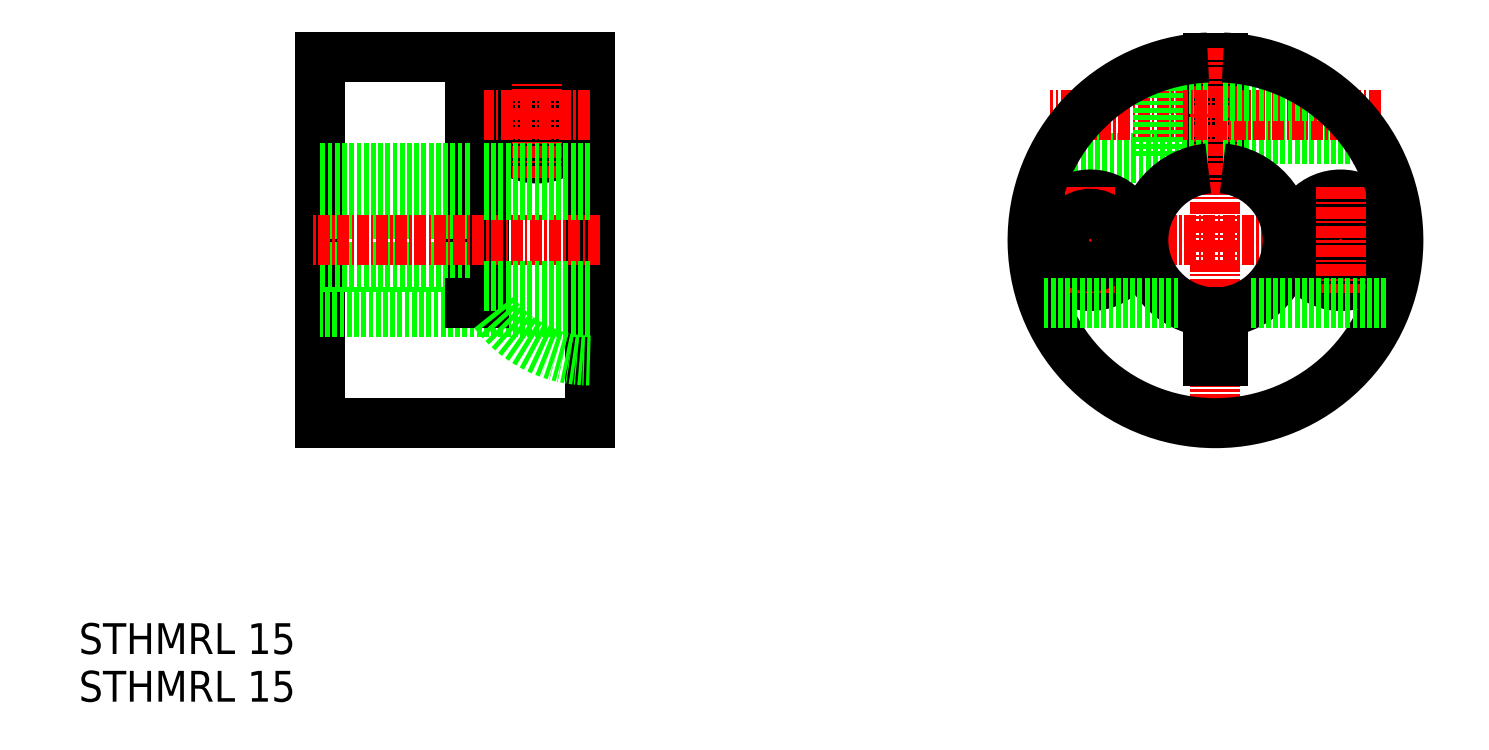
<metadata>
{"format":"dxf","ext":"dxf","renderer":"ezdxf+matplotlib","layout":"modelspace","background":"white","min_lineweight":24,"dpi":150}
</metadata>
<code>
0
SECTION
2
ENTITIES
0
CIRCLE
8
0
10
141.5
20
-99.81
30
0
40
2
0
CIRCLE
8
0
10
141.5
20
-99.81
30
0
40
2.5
0
CIRCLE
8
0
10
141.5
20
-99.81
30
0
40
2.75
0
CIRCLE
8
0
10
141.5
20
-99.81
30
0
40
4.5
0
LINE
8
CENTER
10
141.5
20
-106.3
30
0
11
141.5
21
-94.31
31
0
0
LINE
8
0
10
134.5
20
-119.3
30
0
11
134.5
21
-93.81
31
0
0
LINE
8
0
10
136
20
-119.3
30
0
11
136
21
-93.81
31
0
0
LINE
8
0
10
119
20
-131.8
30
0
11
119
21
-93.81
31
0
0
LINE
8
0
10
147
20
-131.8
30
0
11
147
21
-93.81
31
0
0
TEXT
8
0
10
93.88
20
-155.8
30
0
40
3.2
1
STHMRL 15
0
LINE
8
0
10
134.5
20
-105.3
30
0
11
119
21
-105.3
31
0
0
LINE
8
0
10
119
20
-115.6
30
0
11
134.5
21
-115.6
31
0
0
LINE
8
0
10
119
20
-110.1
30
0
11
134.5
21
-110.1
31
0
0
LINE
8
0
10
147
20
-120.3
30
0
11
119
21
-120.3
31
0
0
LINE
8
CENTER
10
148
20
-112.8
30
0
11
118
21
-112.8
31
0
0
LINE
8
0
10
147
20
-131.8
30
0
11
119
21
-131.8
31
0
0
LINE
8
0
10
147
20
-105.3
30
0
11
136
21
-105.3
31
0
0
LINE
8
0
10
136
20
-119.3
30
0
11
134.5
21
-119.3
31
0
0
LINE
8
0
10
134.5
20
-93.81
30
0
11
119
21
-93.81
31
0
0
LINE
8
CENTER
10
147
20
-99.81
30
0
11
136
21
-99.81
31
0
0
LINE
8
0
10
147
20
-93.81
30
0
11
136
21
-93.81
31
0
0
LINE
8
0
10
211.2
20
-93.83
30
0
11
211.2
21
-105.4
31
0
0
LINE
8
0
10
212.7
20
-93.83
30
0
11
212.7
21
-105.4
31
0
0
LINE
8
CENTER
10
212
20
-92.81
30
0
11
212
21
-132.8
31
0
0
LINE
8
0
10
211.2
20
-102.6
30
0
11
206
21
-102.6
31
0
0
LINE
8
CENTER
10
232
20
-112.8
30
0
11
192
21
-112.8
31
0
0
LINE
8
0
10
195
20
-104.3
30
0
11
206
21
-104.3
31
0
0
CIRCLE
8
0
10
199
20
-112.8
30
0
40
4.75
0
LINE
8
CENTER
10
199
20
-107.3
30
0
11
199
21
-118.3
31
0
0
CIRCLE
8
0
10
199
20
-112.8
30
0
40
2.75
0
LINE
8
0
10
211.2
20
-120.3
30
0
11
211.2
21
-125.3
31
0
0
LINE
8
0
10
212.7
20
-120.3
30
0
11
212.7
21
-125.3
31
0
0
LINE
8
0
10
212.7
20
-102.3
30
0
11
227.8
21
-102.3
31
0
0
LINE
8
0
10
212.7
20
-101.8
30
0
11
227.5
21
-101.8
31
0
0
LINE
8
0
10
211.2
20
-97.06
30
0
11
206
21
-97.06
31
0
0
LINE
8
CENTER
10
229.1
20
-99.81
30
0
11
194.8
21
-99.81
31
0
0
LINE
8
0
10
204.6
20
-95.31
30
0
11
206
21
-95.31
31
0
0
LINE
8
0
10
212.7
20
-97.81
30
0
11
223.6
21
-97.81
31
0
0
LINE
8
0
10
212.7
20
-97.31
30
0
11
223
21
-97.31
31
0
0
CIRCLE
8
0
10
225
20
-112.8
30
0
40
4.75
0
CIRCLE
8
0
10
225
20
-112.8
30
0
40
2.75
0
LINE
8
CENTER
10
225
20
-107.3
30
0
11
225
21
-118.3
31
0
0
LINE
8
0
10
206
20
-95.31
30
0
11
206
21
-104.3
31
0
0
LINE
8
0
10
147
20
-108.1
30
0
11
136
21
-108.1
31
0
0
LINE
8
0
10
147
20
-117.6
30
0
11
136
21
-117.6
31
0
0
ARC
8
0
10
212
20
-112.8
30
0
40
19
50
92.39
51
87.61
0
ARC
8
0
10
212
20
-112.8
30
0
40
7.5
50
95.74
51
264.3
0
TEXT
8
0
10
93.88
20
-160.7
30
0
40
3.2
1
STHMRL 15
0
LINE
8
0
10
212.7
20
-125.3
30
0
11
211.2
21
-125.3
31
0
0
ARC
8
0
10
212
20
-112.8
30
0
40
7.5
50
275.7
51
84.26
0
ARC
8
0
10
147
20
-112.8
30
0
40
12.5
50
216.9
51
270
0
LINE
8
0
10
194.1
20
-119.3
30
0
11
208.2
21
-119.3
31
0
0
LINE
8
0
10
215.7
20
-119.3
30
0
11
229.8
21
-119.3
31
0
0
ENDSEC
0
EOF

</code>
